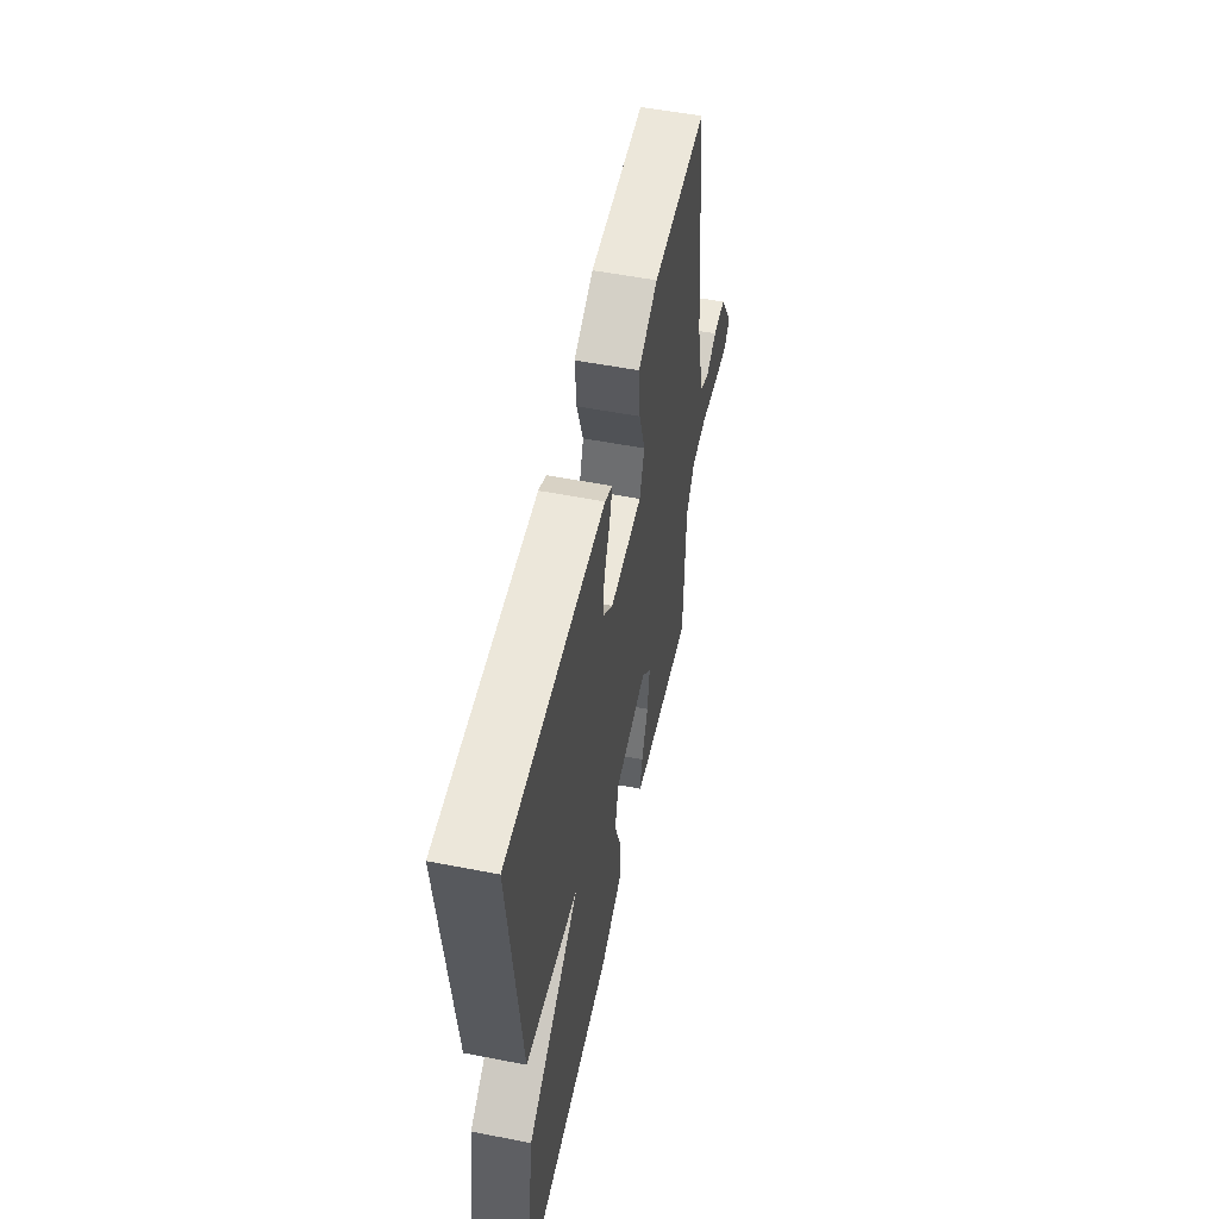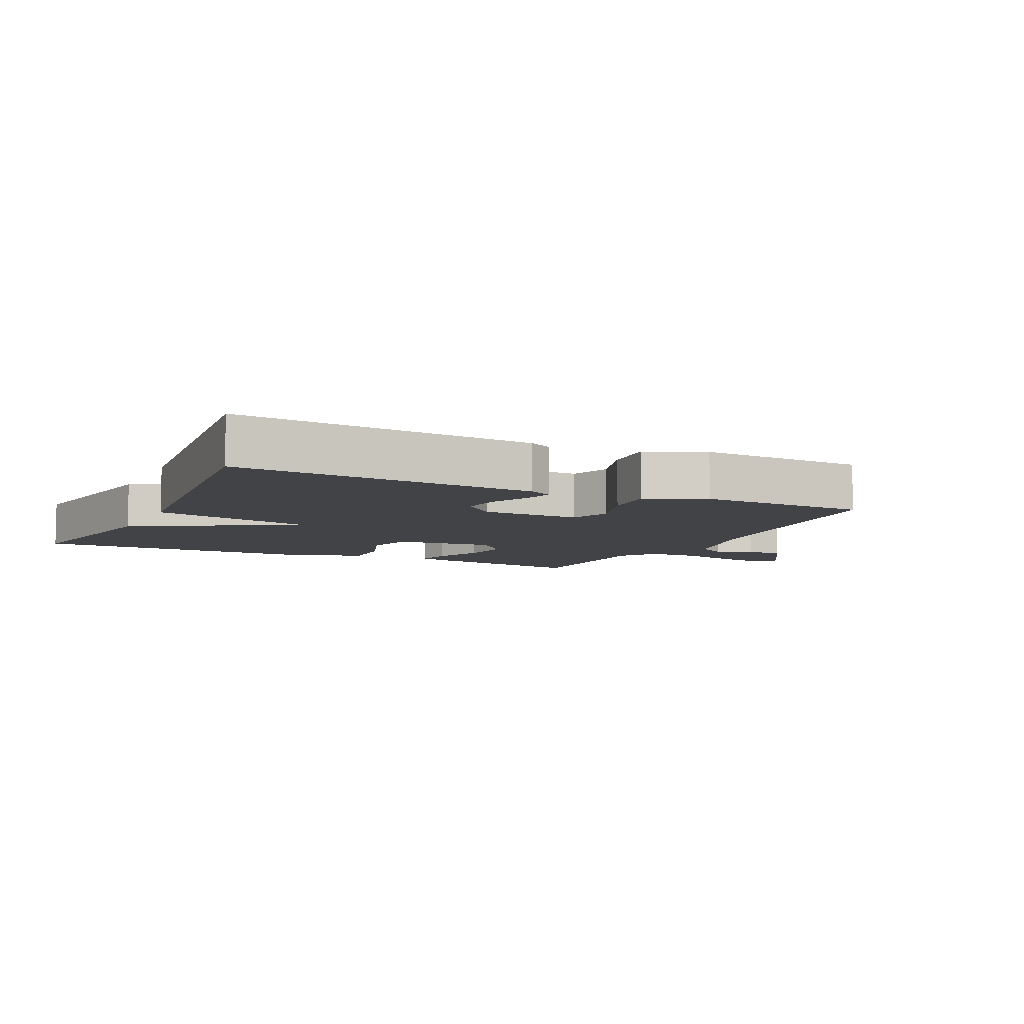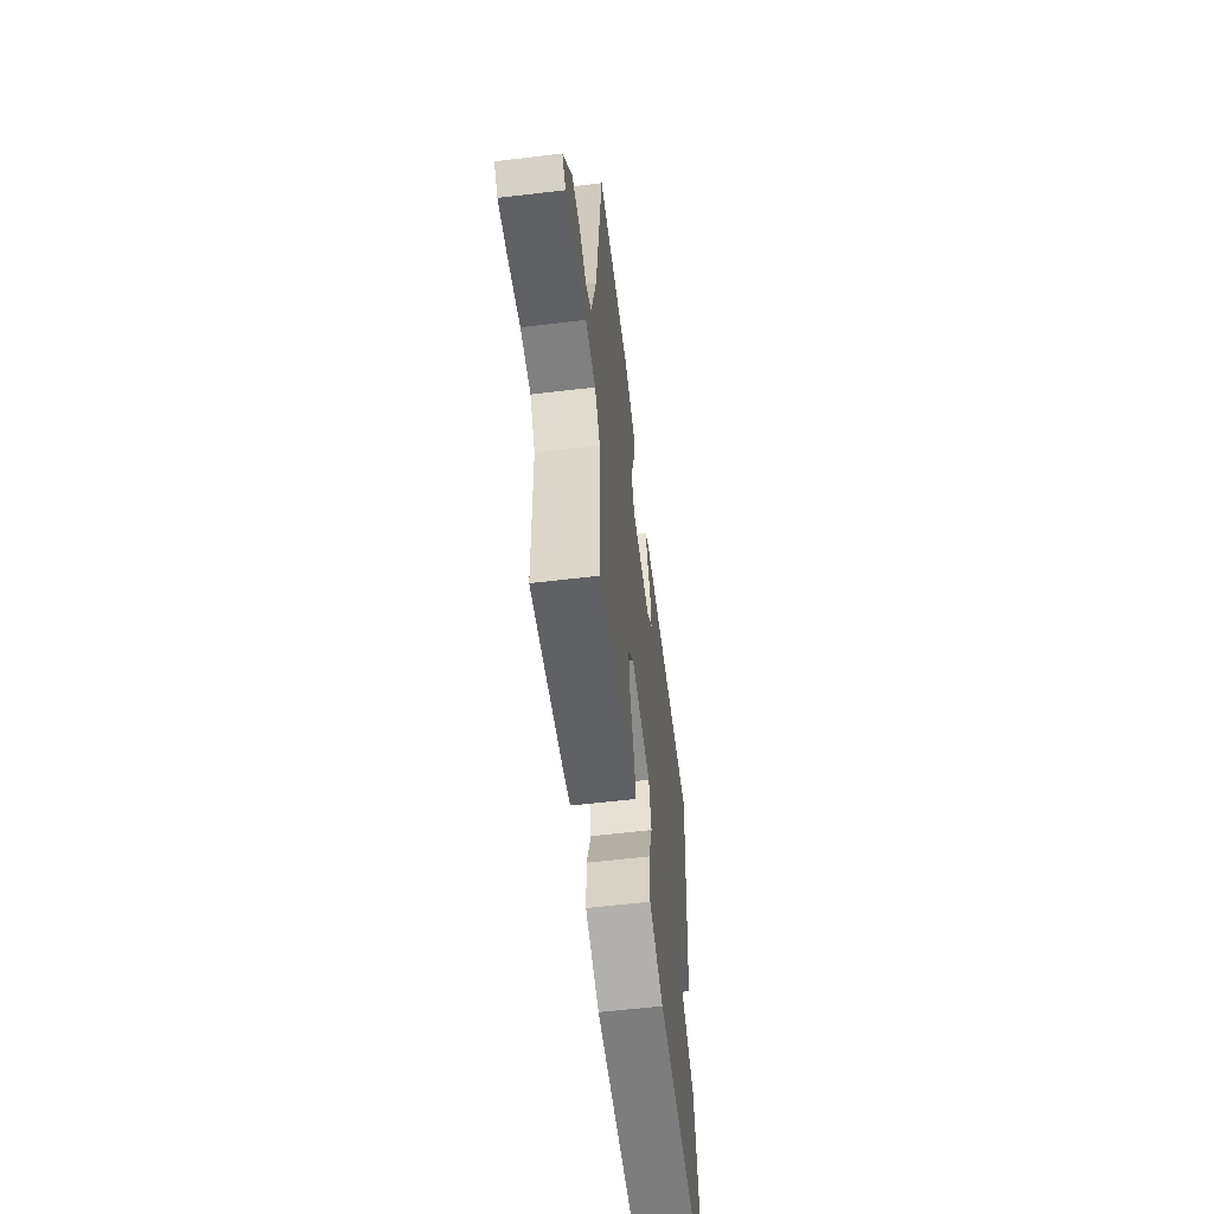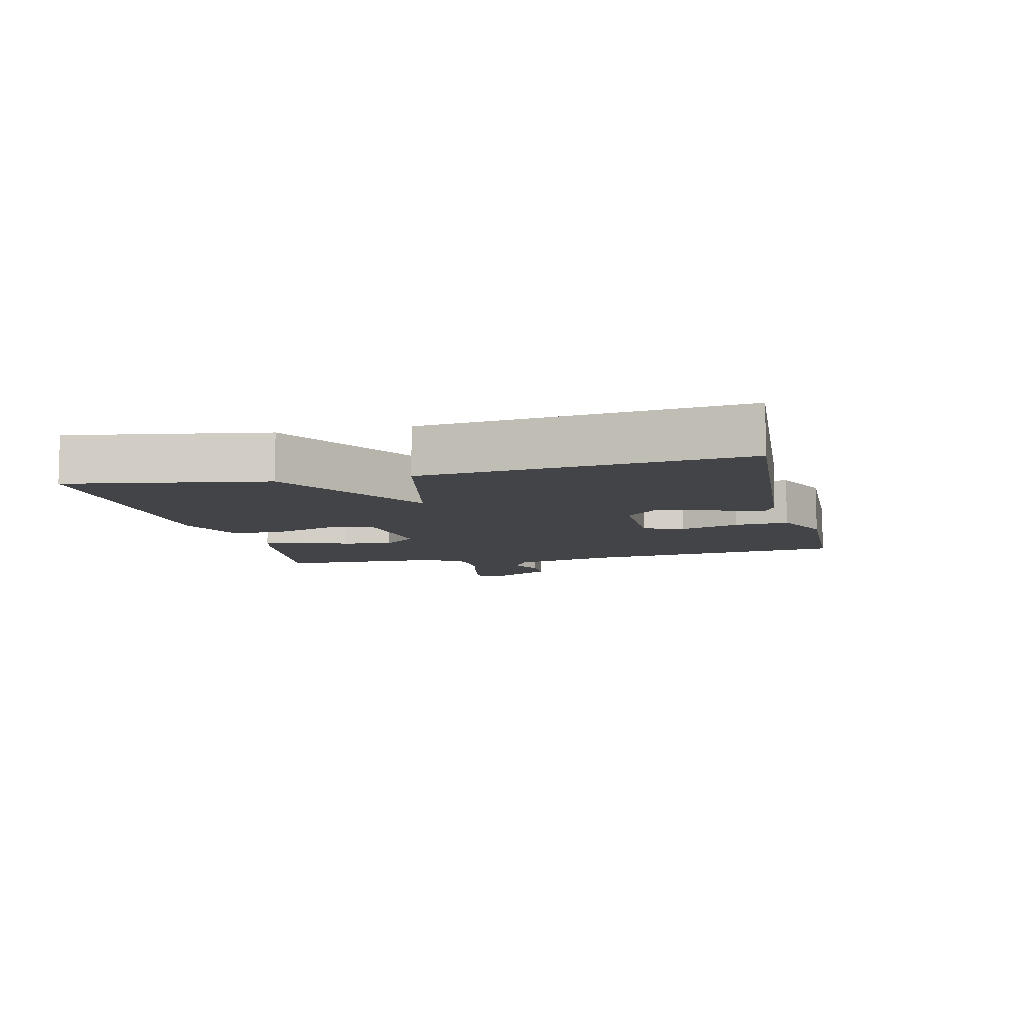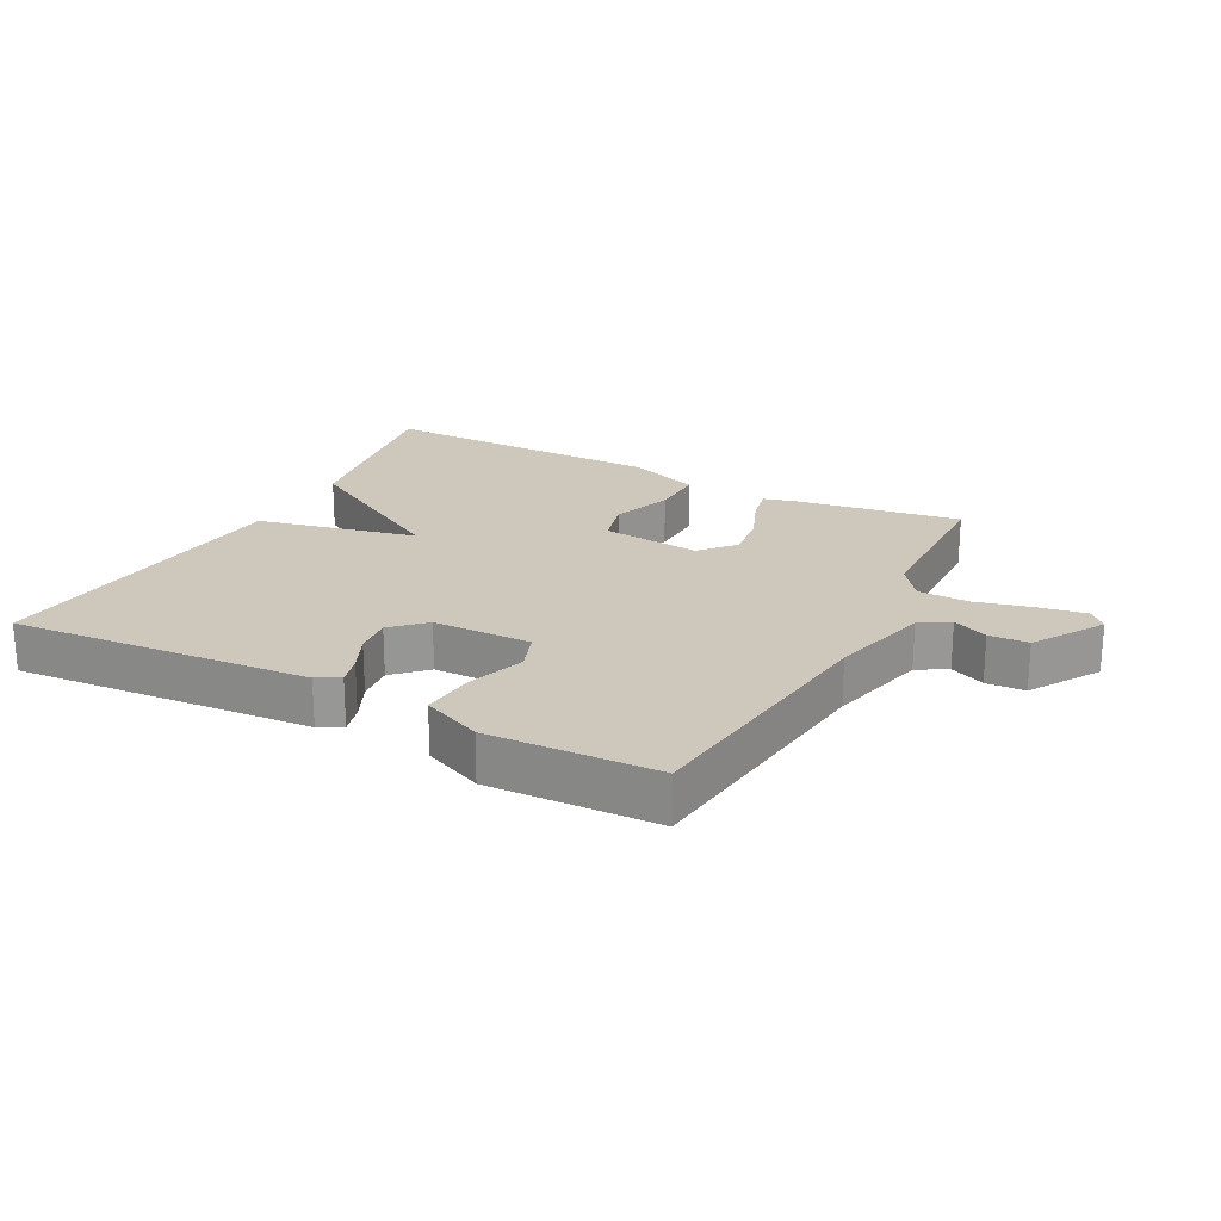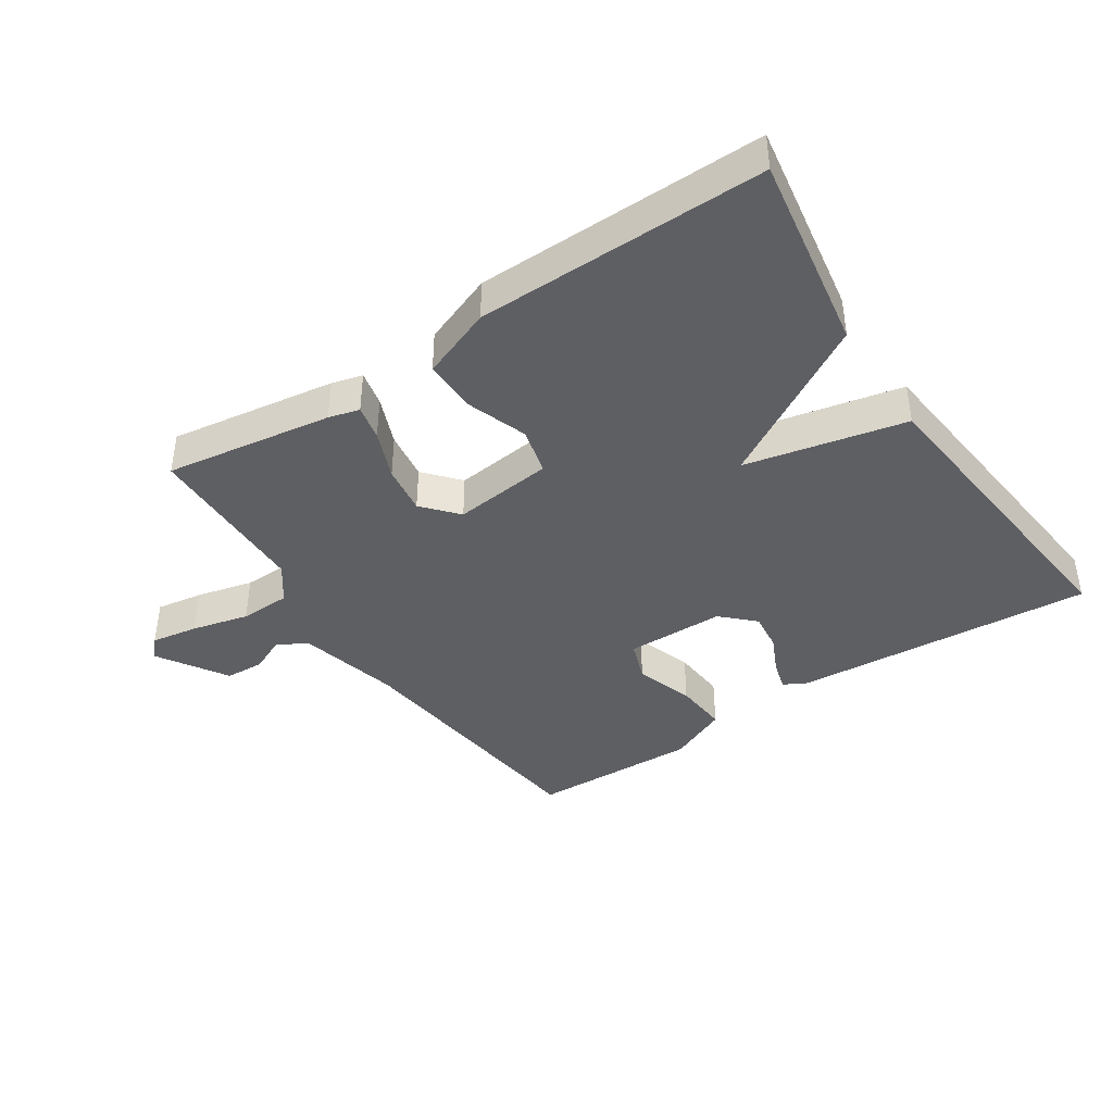
<metadata>
{"format":"obj","ext":"obj","renderer":"f3d","projection":"perspective","resolution":1024,"background":"white","views":[{"elev":54.4,"azim":-78.3,"up":"+Z"},{"elev":-7.4,"azim":-25.9,"up":"+Y"},{"elev":-58.6,"azim":97.0,"up":"+Z"},{"elev":-8.2,"azim":-76.6,"up":"+Y"},{"elev":21.9,"azim":27.7,"up":"+Y"},{"elev":-41.0,"azim":-146.4,"up":"+Y"}]}
</metadata>
<code>
v 0.5 0.07 0.5
v 0.547 0.07 0.086
v 0.586 0.07 -0.072
v 0.632 0.07 -0.099
v 0.687 0.07 -0.074
v 0.748 0.07 -0.077
v 0.816 0.07 -0.186
v 0.788 0.07 -0.215
v 0.715 0.07 -0.203
v 0.626 0.07 -0.181
v 0.547 0.07 -0.183
v 0.506 0.07 -0.239
v 0.5 0.07 -0.5
v 0.24 0.07 -0.46
v 0.192 0.07 -0.447
v 0.204 0.07 -0.392
v 0.235 0.07 -0.316
v 0.246 0.07 -0.24
v 0.199 0.07 -0.186
v 0.044 0.07 -0.203
v 0.025 0.07 -0.276
v 0.058 0.07 -0.37
v 0.06 0.07 -0.454
v -0.051 0.07 -0.496
v -0.5 0.07 -0.5
v -0.449 0.07 -0.194
v -0.2 0.07 -0.049
v -0.449 0.07 0.006
v -0.5 0.07 0.5
v -0.033 0.07 0.465
v 0.003 0.07 0.446
v -0.01 0.07 0.4
v -0.038 0.07 0.34
v -0.045 0.07 0.28
v 0.004 0.07 0.232
v 0.158 0.07 0.23
v 0.181 0.07 0.293
v 0.151 0.07 0.384
v 0.144 0.07 0.468
v 0.237 0.07 0.509
v 0.5 0 0.5
v 0.547 0 0.086
v 0.586 0 -0.072
v 0.632 0 -0.099
v 0.687 0 -0.074
v 0.748 0 -0.077
v 0.816 0 -0.186
v 0.788 0 -0.215
v 0.715 0 -0.203
v 0.626 0 -0.181
v 0.547 0 -0.183
v 0.506 0 -0.239
v 0.5 0 -0.5
v 0.24 0 -0.46
v 0.192 0 -0.447
v 0.204 0 -0.392
v 0.235 0 -0.316
v 0.246 0 -0.24
v 0.199 0 -0.186
v 0.044 0 -0.203
v 0.025 0 -0.276
v 0.058 0 -0.37
v 0.06 0 -0.454
v -0.051 0 -0.496
v -0.5 0 -0.5
v -0.449 0 -0.194
v -0.2 0 -0.049
v -0.449 0 0.006
v -0.5 0 0.5
v -0.033 0 0.465
v 0.003 0 0.446
v -0.01 0 0.4
v -0.038 0 0.34
v -0.045 0 0.28
v 0.004 0 0.232
v 0.158 0 0.23
v 0.181 0 0.293
v 0.151 0 0.384
v 0.144 0 0.468
v 0.237 0 0.509
f 40 1 2
f 39 40 2
f 38 39 2
f 37 38 2
f 36 37 2 3
f 35 36 3
f 31 32 33
f 30 31 33
f 29 30 33
f 28 29 33
f 27 28 33 34
f 25 26 27
f 24 25 27
f 23 24 27
f 22 23 27
f 21 22 27
f 27 34 35
f 21 27 35
f 20 21 35
f 15 16 17
f 14 15 17
f 13 14 17
f 12 13 17
f 11 12 17 18
f 8 9 10
f 7 8 10
f 6 7 10
f 5 6 10
f 4 5 10
f 4 10 11
f 35 3 4
f 20 35 4
f 19 20 4
f 4 11 18 19
f 42 41 80
f 42 80 79
f 42 79 78
f 42 78 77
f 43 42 77 76
f 43 76 75
f 73 72 71
f 73 71 70
f 73 70 69
f 73 69 68
f 74 73 68 67
f 67 66 65
f 67 65 64
f 67 64 63
f 67 63 62
f 67 62 61
f 75 74 67
f 75 67 61
f 75 61 60
f 57 56 55
f 57 55 54
f 57 54 53
f 57 53 52
f 58 57 52 51
f 50 49 48
f 50 48 47
f 50 47 46
f 50 46 45
f 50 45 44
f 51 50 44
f 44 43 75
f 44 75 60
f 44 60 59
f 59 58 51 44
f 1 41 42 2
f 2 42 43 3
f 3 43 44 4
f 4 44 45 5
f 5 45 46 6
f 6 46 47 7
f 7 47 48 8
f 8 48 49 9
f 9 49 50 10
f 10 50 51 11
f 11 51 52 12
f 12 52 53 13
f 13 53 54 14
f 14 54 55 15
f 15 55 56 16
f 16 56 57 17
f 17 57 58 18
f 18 58 59 19
f 19 59 60 20
f 20 60 61 21
f 21 61 62 22
f 22 62 63 23
f 23 63 64 24
f 24 64 65 25
f 25 65 66 26
f 26 66 67 27
f 27 67 68 28
f 28 68 69 29
f 29 69 70 30
f 30 70 71 31
f 31 71 72 32
f 32 72 73 33
f 33 73 74 34
f 34 74 75 35
f 35 75 76 36
f 36 76 77 37
f 37 77 78 38
f 38 78 79 39
f 39 79 80 40
f 40 80 41 1

</code>
